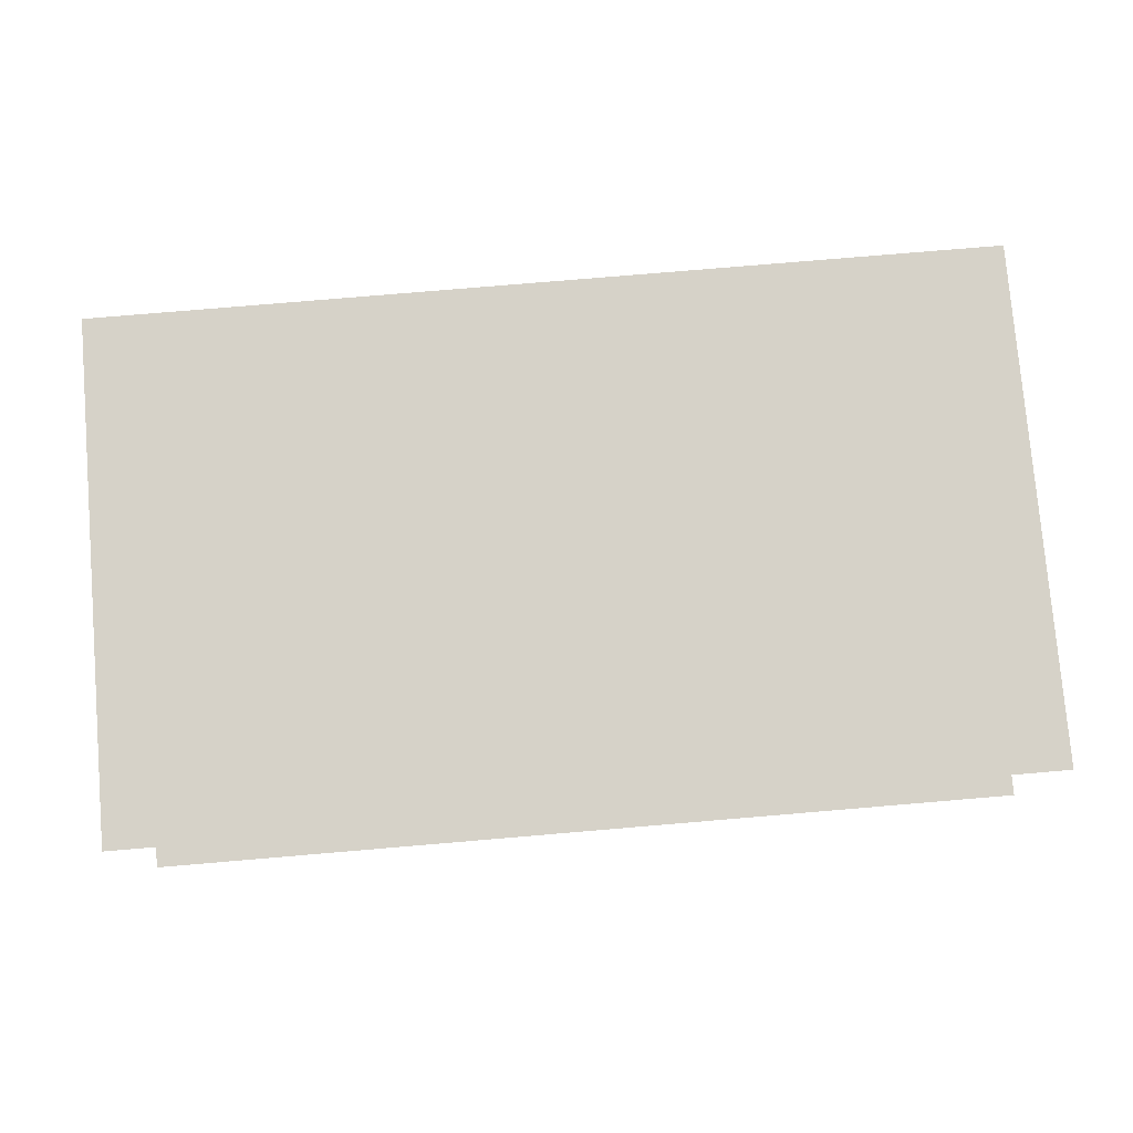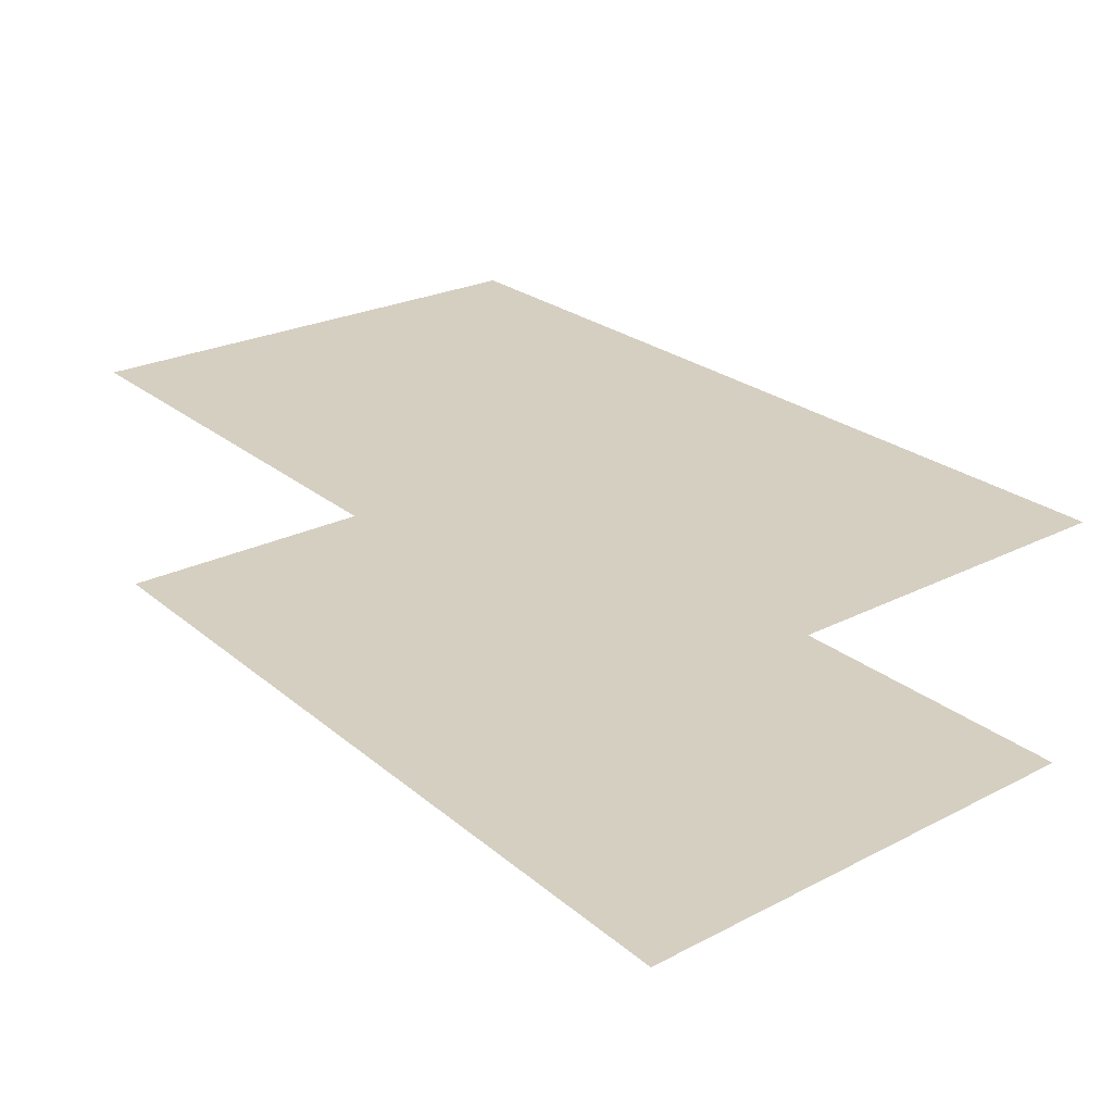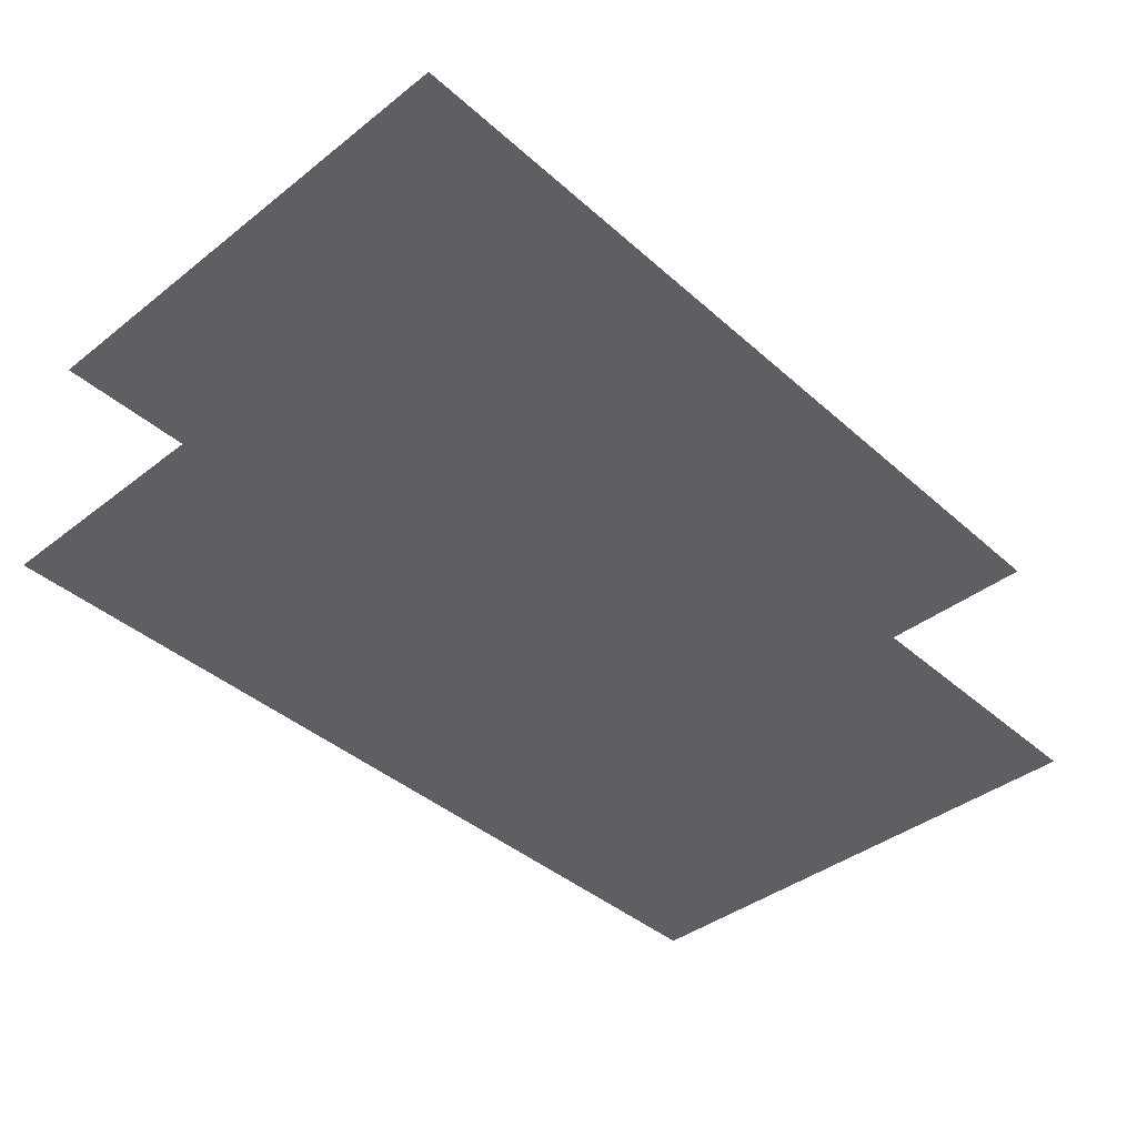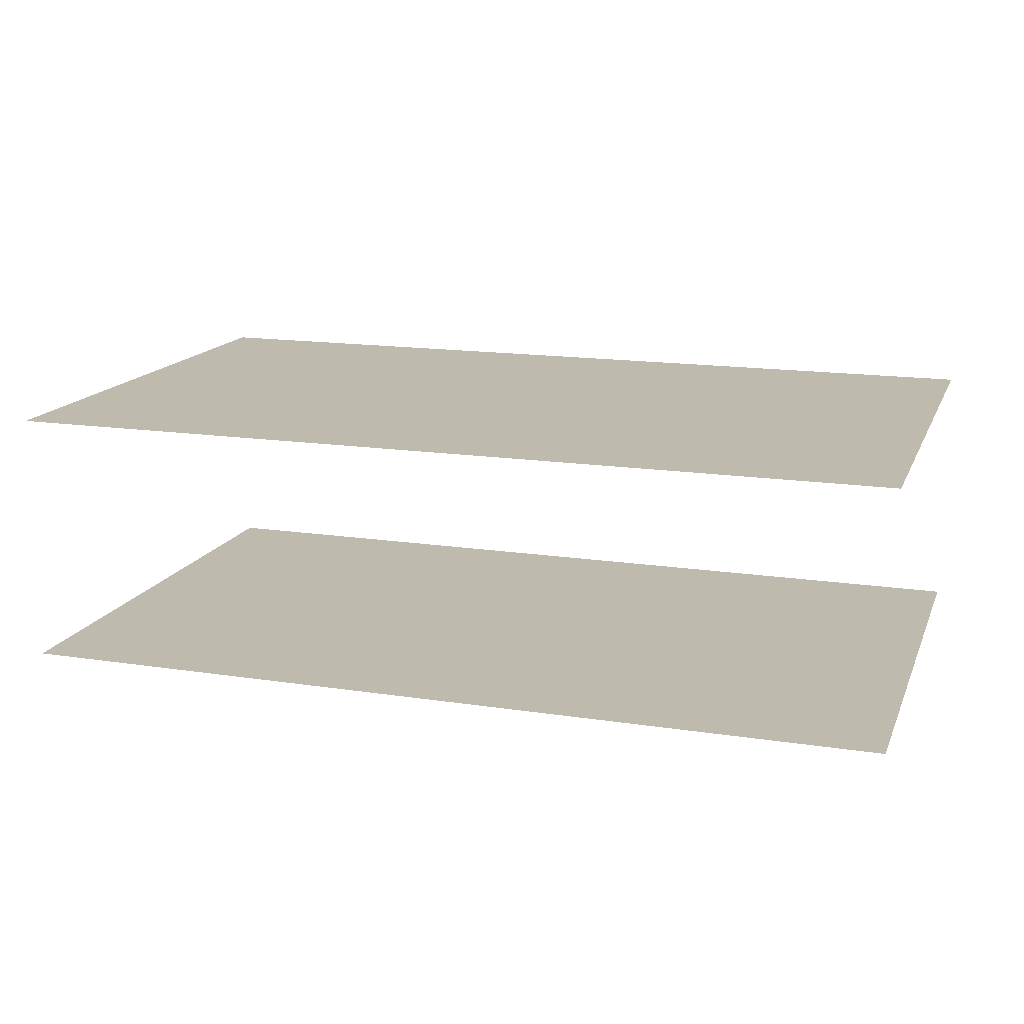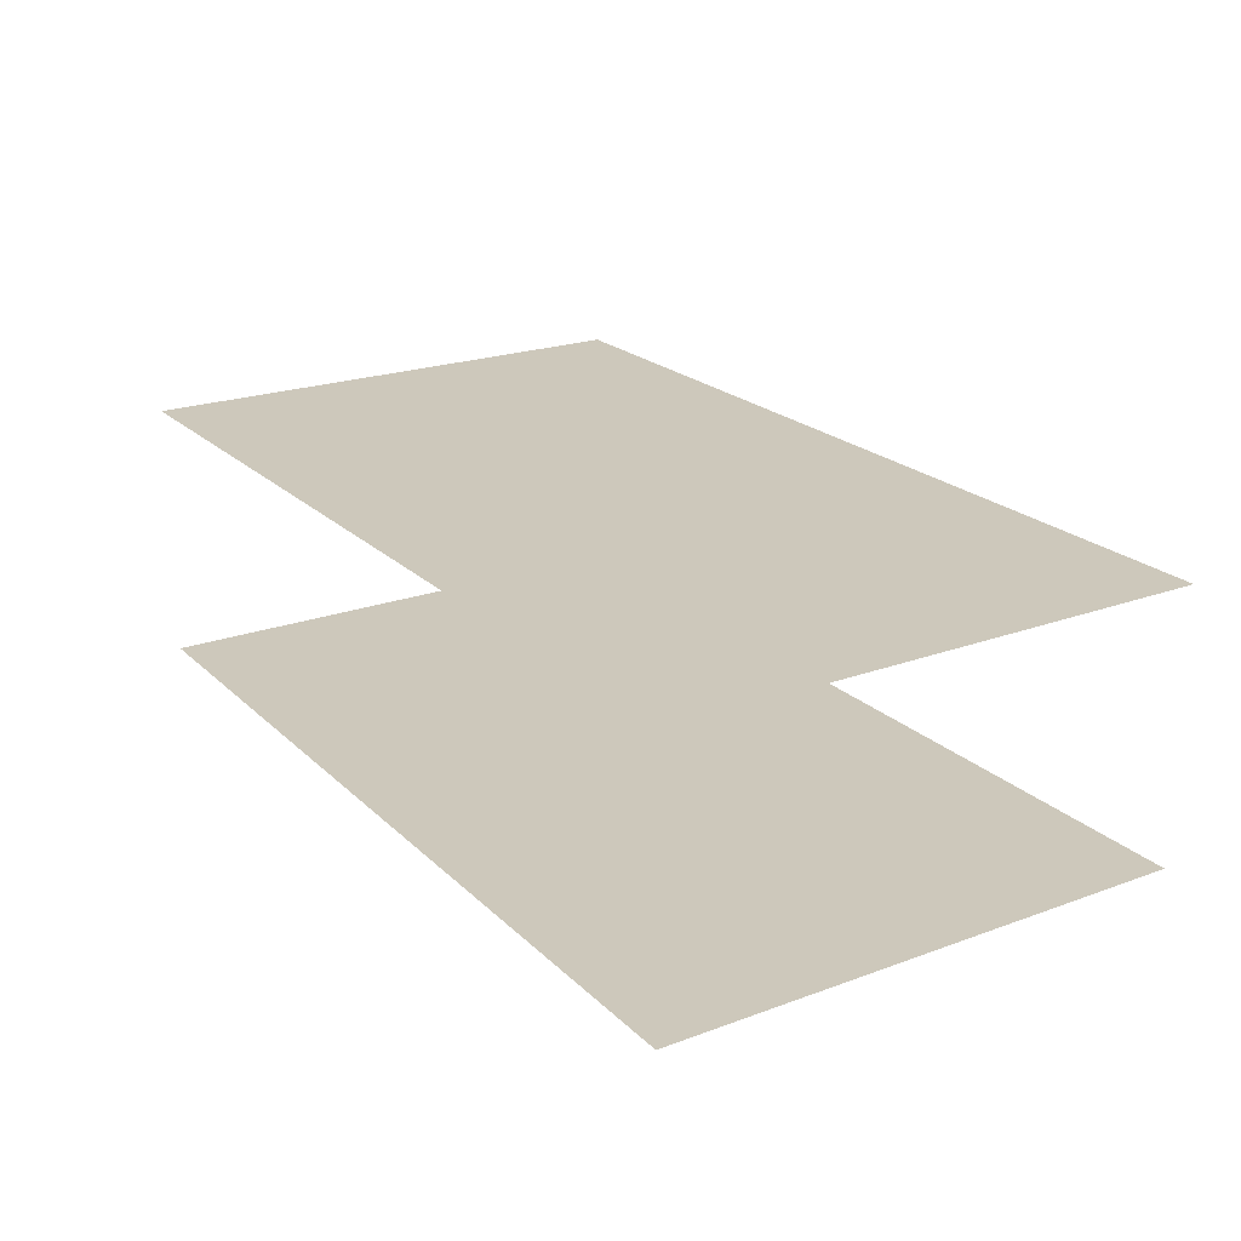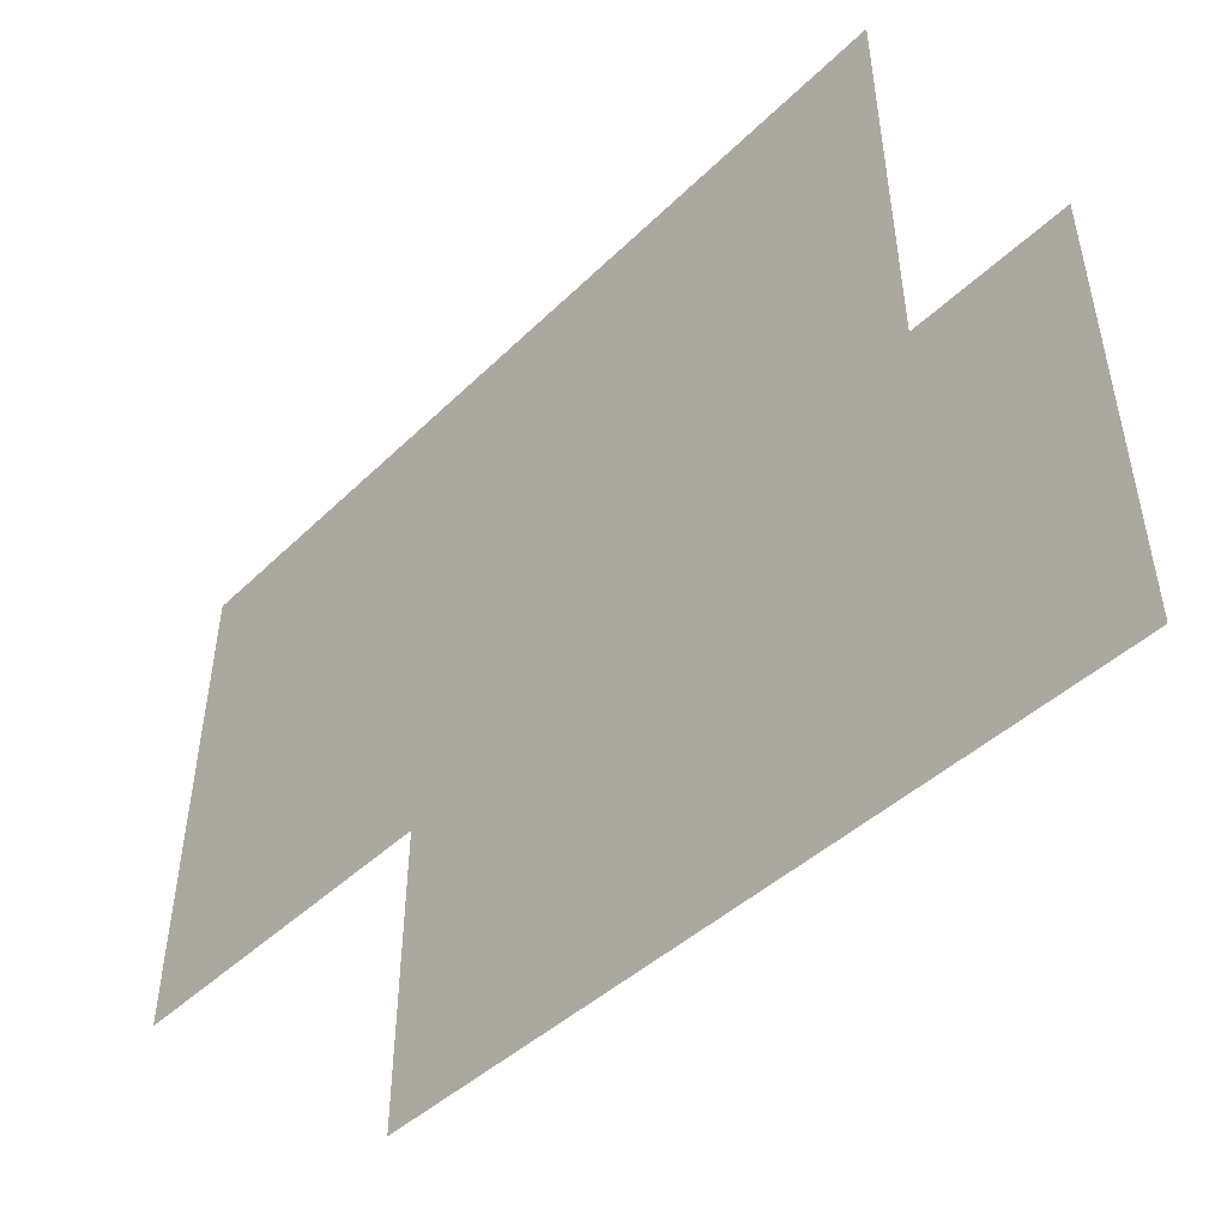
<metadata>
{"format":"obj","ext":"obj","renderer":"f3d","projection":"perspective","resolution":1024,"background":"white","views":[{"elev":78.4,"azim":175.2,"up":"+Y"},{"elev":25.9,"azim":51.6,"up":"+Y"},{"elev":-41.1,"azim":133.2,"up":"+Y"},{"elev":15.6,"azim":17.8,"up":"+Y"},{"elev":22.0,"azim":57.4,"up":"+Y"},{"elev":-45.0,"azim":47.8,"up":"+Z"}]}
</metadata>
<code>
o belt_middle_back_outer_Cube.005
v -0.4375 0.1875 0.5
v -0.4375 0.4375 0.5
v 0.4375 0.1875 0.5
v 0.4375 0.4375 0.5
v -0.4375 0.1875 0
v -0.4375 0.4375 0
v 0.4375 0.1875 0
v 0.4375 0.4375 0
f 5 7 3 1
f 8 6 2 4
o belt_middle_back_inner_Cube.006
v -0.4375 0.1875 0.5
v -0.4375 0.4375 0.5
v 0.4375 0.1875 0.5
v 0.4375 0.4375 0.5
v -0.4375 0.1875 0
v -0.4375 0.4375 0
v 0.4375 0.1875 0
v 0.4375 0.4375 0
f 13 9 11 15
f 16 12 10 14

</code>
